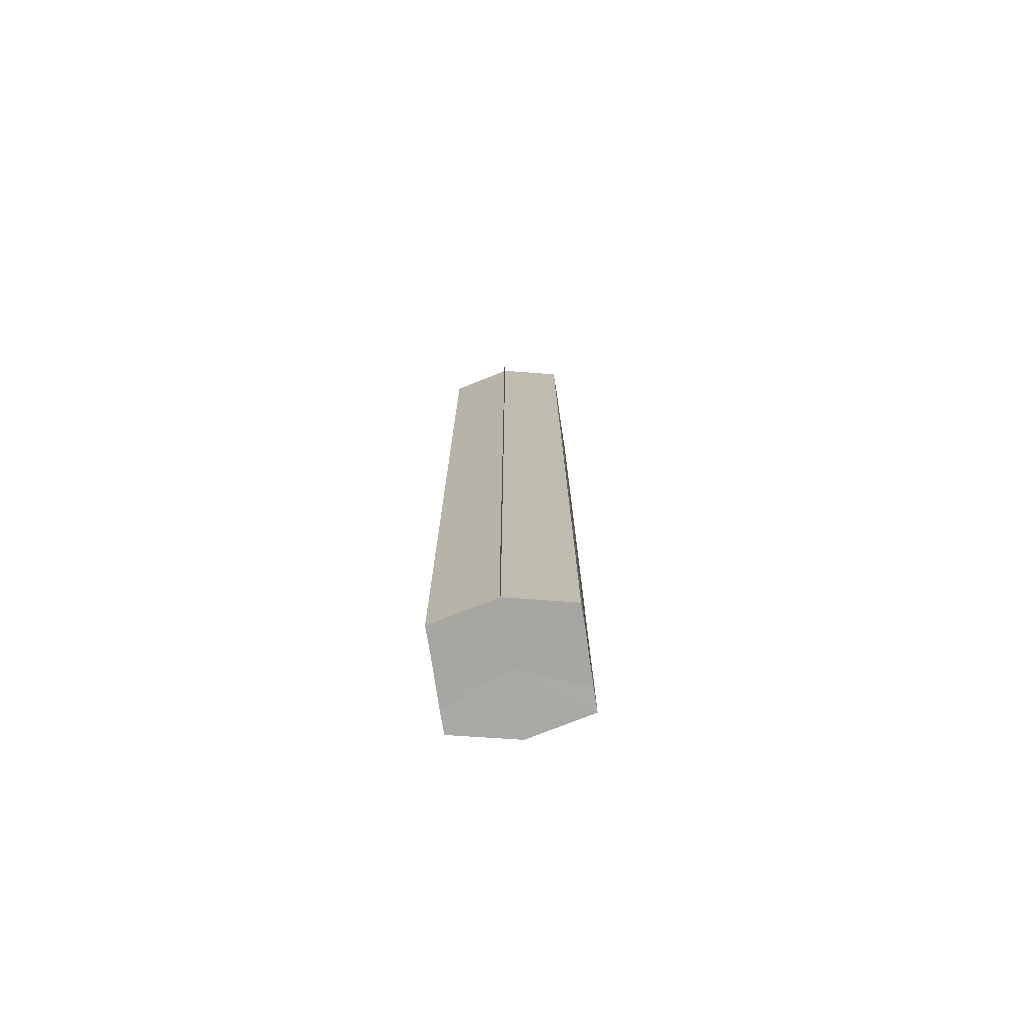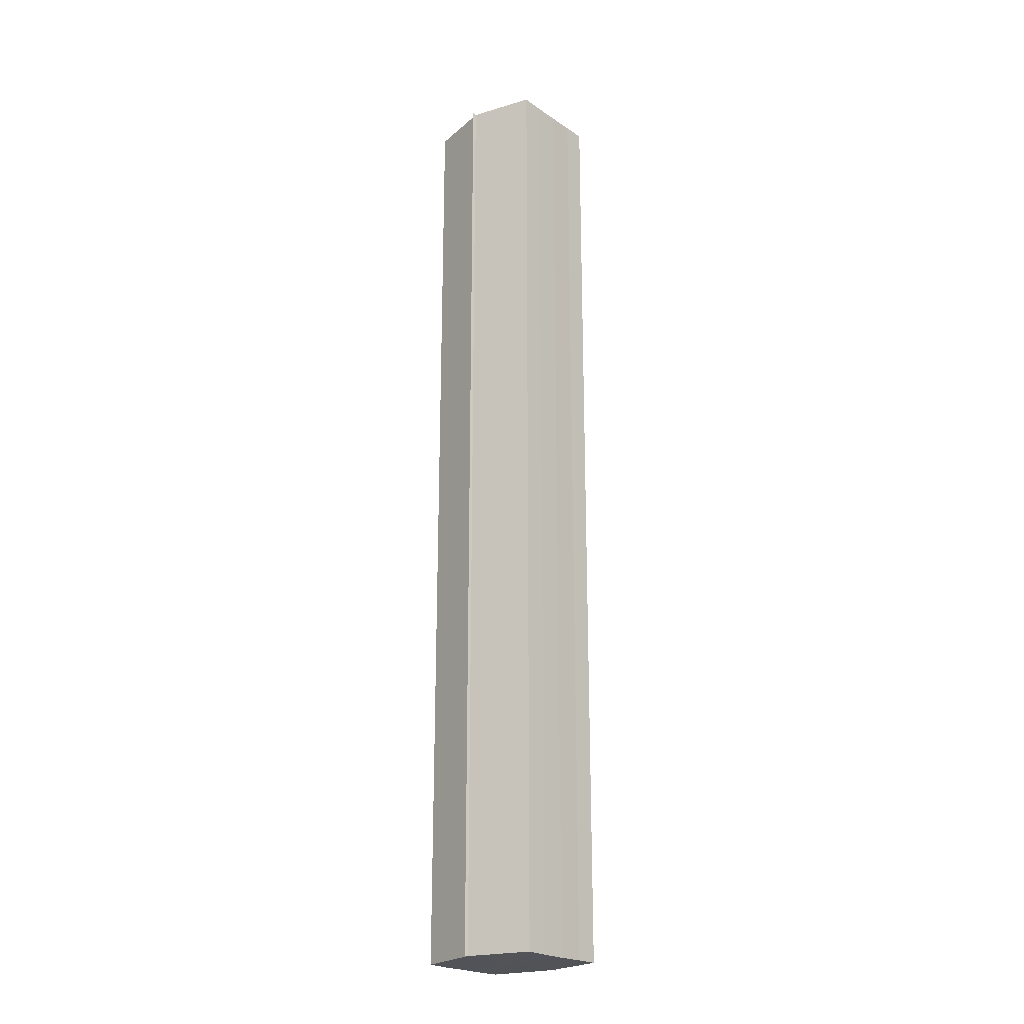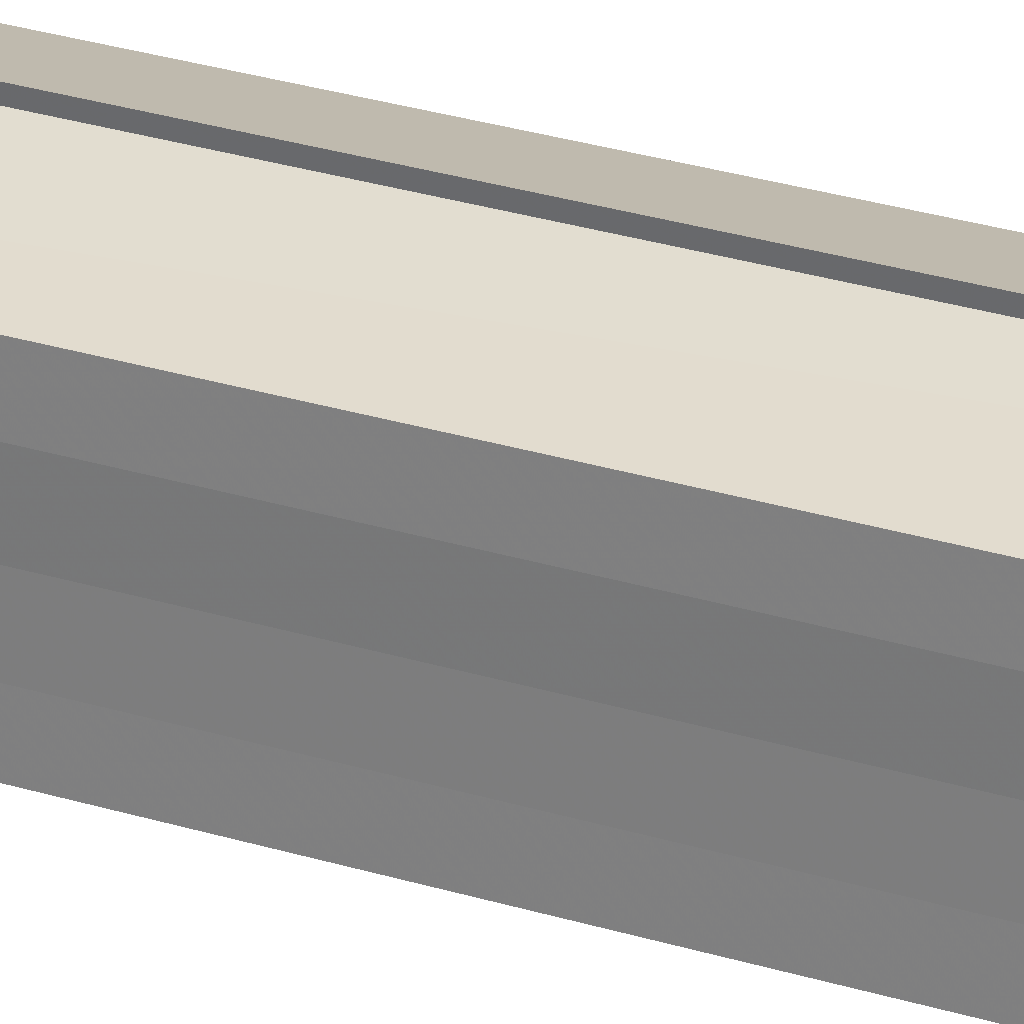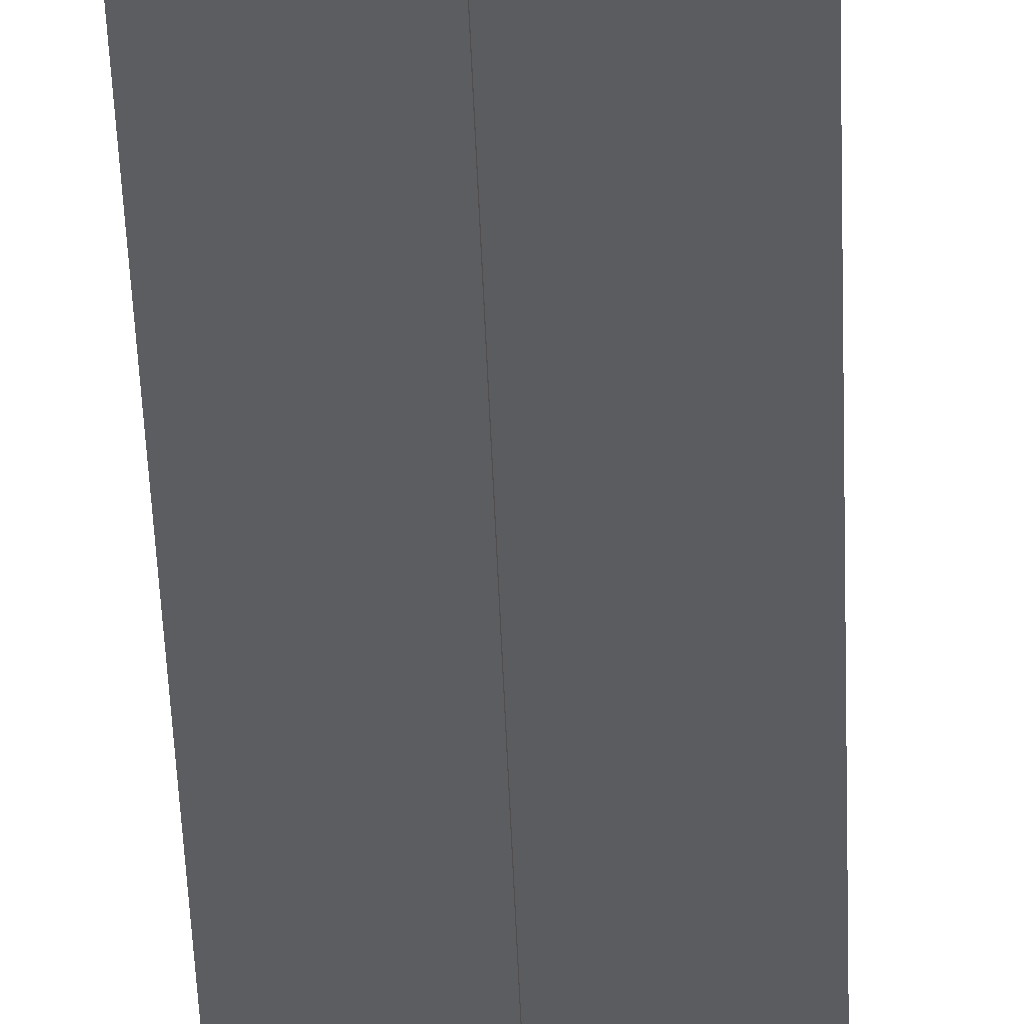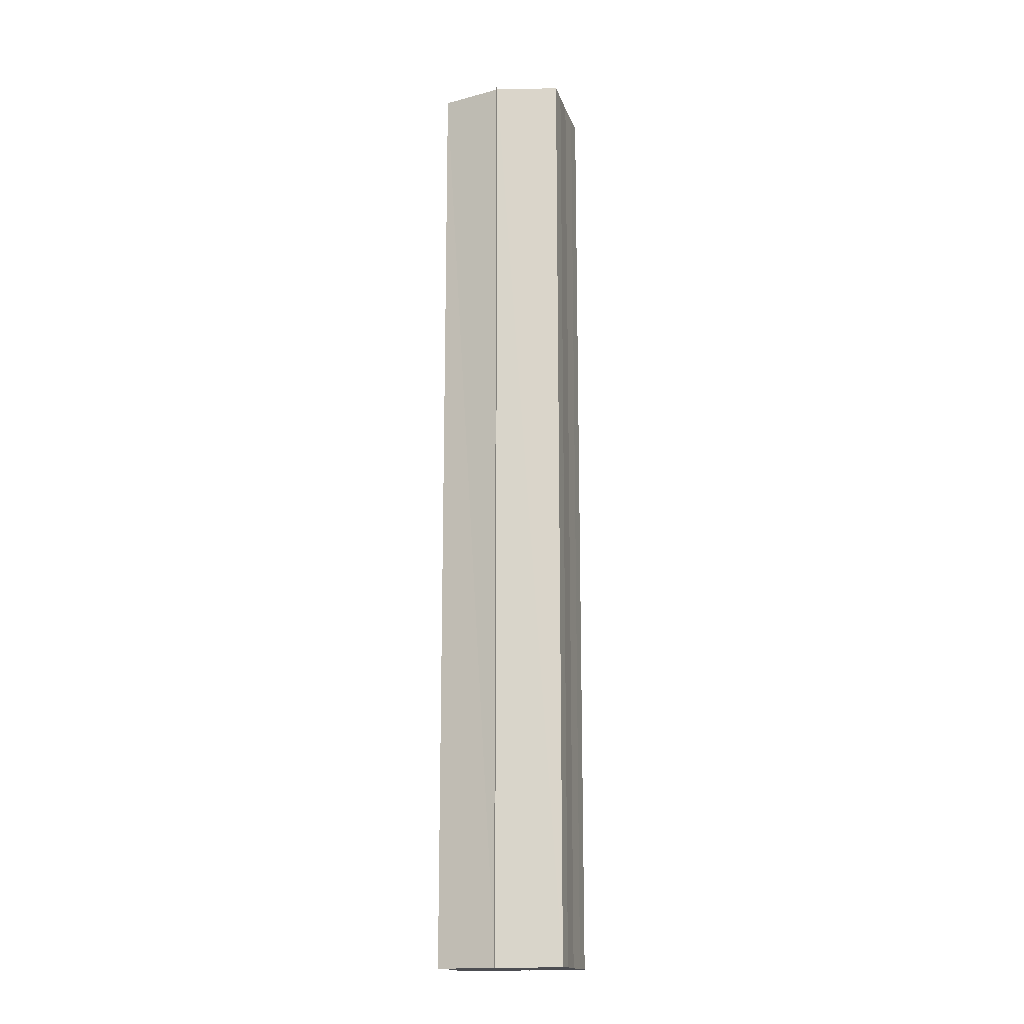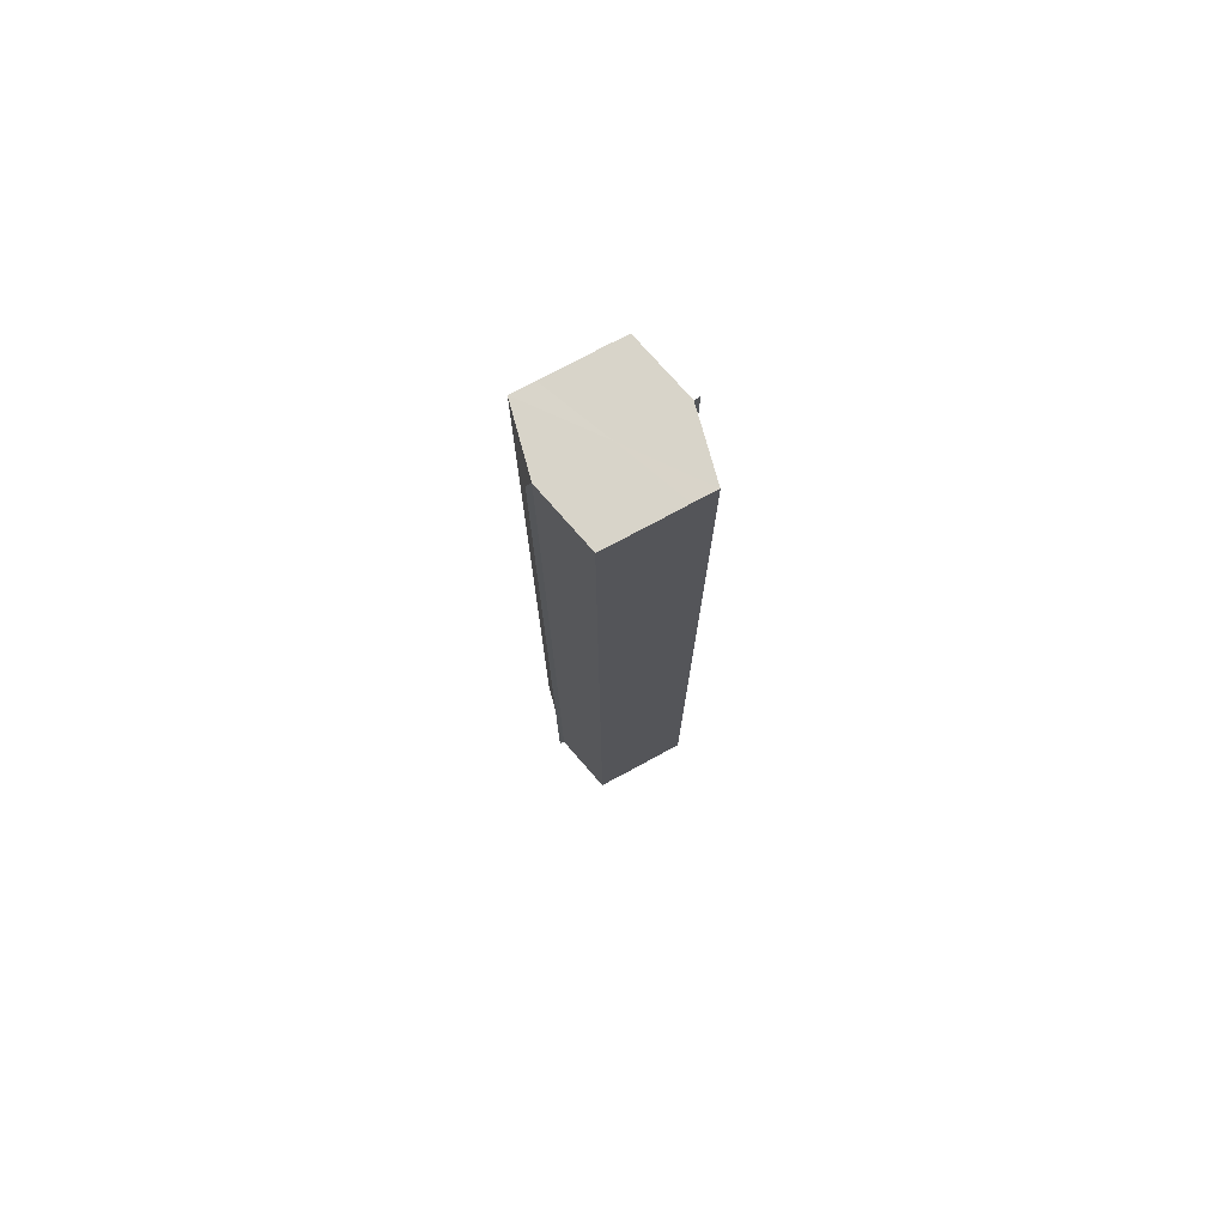
<metadata>
{"format":"obj","ext":"obj","renderer":"f3d","projection":"perspective","resolution":1024,"background":"white","views":[{"elev":-74.4,"azim":-171.2,"up":"+Y"},{"elev":-22.5,"azim":-139.2,"up":"+Y"},{"elev":26.4,"azim":-63.4,"up":"+Z"},{"elev":-39.5,"azim":-178.2,"up":"+Z"},{"elev":-16.2,"azim":-164.6,"up":"+Y"},{"elev":75.9,"azim":61.7,"up":"+Y"}]}
</metadata>
<code>
o 30216
v 2206 1865 13.05
v 2206 1865 13.05
v 2206 1865 13.05
v 2206 1865 13.05
v 2206 1865 13.05
v 2206 1865 13.04
v 2206 1865 13.04
v 2206 1865 13.06
v 2206 1865 13.05
v 2206 1865 13.04
v 2206 1865 13.04
v 2206 1865 13.06
v 2206 1865 13.06
v 2206 1865 13.04
v 2206 1865 13.04
v 2206 1865 13.04
v 2206 1865 13.04
v 2206 1865 13.04
v 2206 1865 13.04
v 2206 1865 13.04
v 2206 1865 13.04
v 2206 1865 13.04
v 2206 1865 13.05
v 2206 1865 13.05
v 2206 1865 13.05
v 2206 1865 13.05
v 2206 1865 13.05
v 2206 1865 13.05
v 2206 1865 13.06
v 2206 1865 13.06
v 2206 1865 13.05
v 2206 1865 13.05
v 2206 1865 13.05
v 2206 1865 13.05
v 2206 1865 13.05
v 2206 1865 13.05
v 2206 1865 13.04
v 2206 1865 13.05
v 2206 1865 13.04
v 2206 1865 13.04
v 2206 1865 13.04
v 2206 1865 13.04
v 2206 1865 13.04
v 2206 1865 13.04
v 2206 1865 13.04
v 2206 1865 13.04
v 2206 1865 13.04
v 2206 1865 13.04
v 2206 1865 13.04
v 2206 1865 13.05
v 2206 1865 13.04
v 2206 1865 13.04
v 2206 1865 13.04
v 2206 1865 13.05
v 2206 1865 13.05
v 2206 1865 13.04
v 2206 1865 13.04
v 2206 1865 13.05
v 2206 1865 13.05
v 2206 1865 13.05
v 2206 1865 13.05
v 2206 1865 13.05
v 2206 1865 13.05
v 2206 1865 13.05
v 2206 1865 13.05
v 2206 1865 13.06
v 2206 1865 13.05
v 2206 1865 13.06
v 2206 1865 13.06
v 2206 1865 13.06
v 2206 1865 13.06
v 2206 1865 13.05
v 2206 1865 13.05
v 2206 1865 13.05
v 2206 1865 13.04
v 2206 1865 13.05
v 2206 1865 13.04
v 2206 1865 13.06
v 2206 1865 13.04
v 2206 1865 13.05
v 2206 1865 13.04
v 2206 1865 13.05
v 2206 1865 13.04
v 2206 1865 13.05
f 1 2 3
f 2 4 5
f 6 1 7
f 4 8 9
f 10 6 11
f 12 8 13
f 14 10 15
f 14 16 15
f 15 17 18
f 15 19 20
f 20 21 22
f 22 23 24
f 24 25 26
f 26 27 28
f 28 29 30
f 13 29 30
f 31 32 29
f 31 33 32
f 31 29 34
f 31 35 33
f 31 34 36
f 31 37 35
f 31 36 38
f 31 39 37
f 31 38 40
f 31 40 41
f 31 42 39
f 31 41 42
f 43 42 44
f 45 42 44
f 46 47 43
f 48 49 45
f 50 51 46
f 52 49 53
f 54 55 50
f 56 52 57
f 58 59 54
f 60 56 61
f 62 60 63
f 64 62 65
f 66 67 58
f 68 64 66
f 68 69 66
f 66 70 71
f 72 73 74
f 72 75 73
f 72 74 76
f 72 77 75
f 72 76 78
f 72 79 77
f 72 78 80
f 72 81 79
f 72 80 82
f 72 83 81
f 72 82 84
f 72 84 83

</code>
